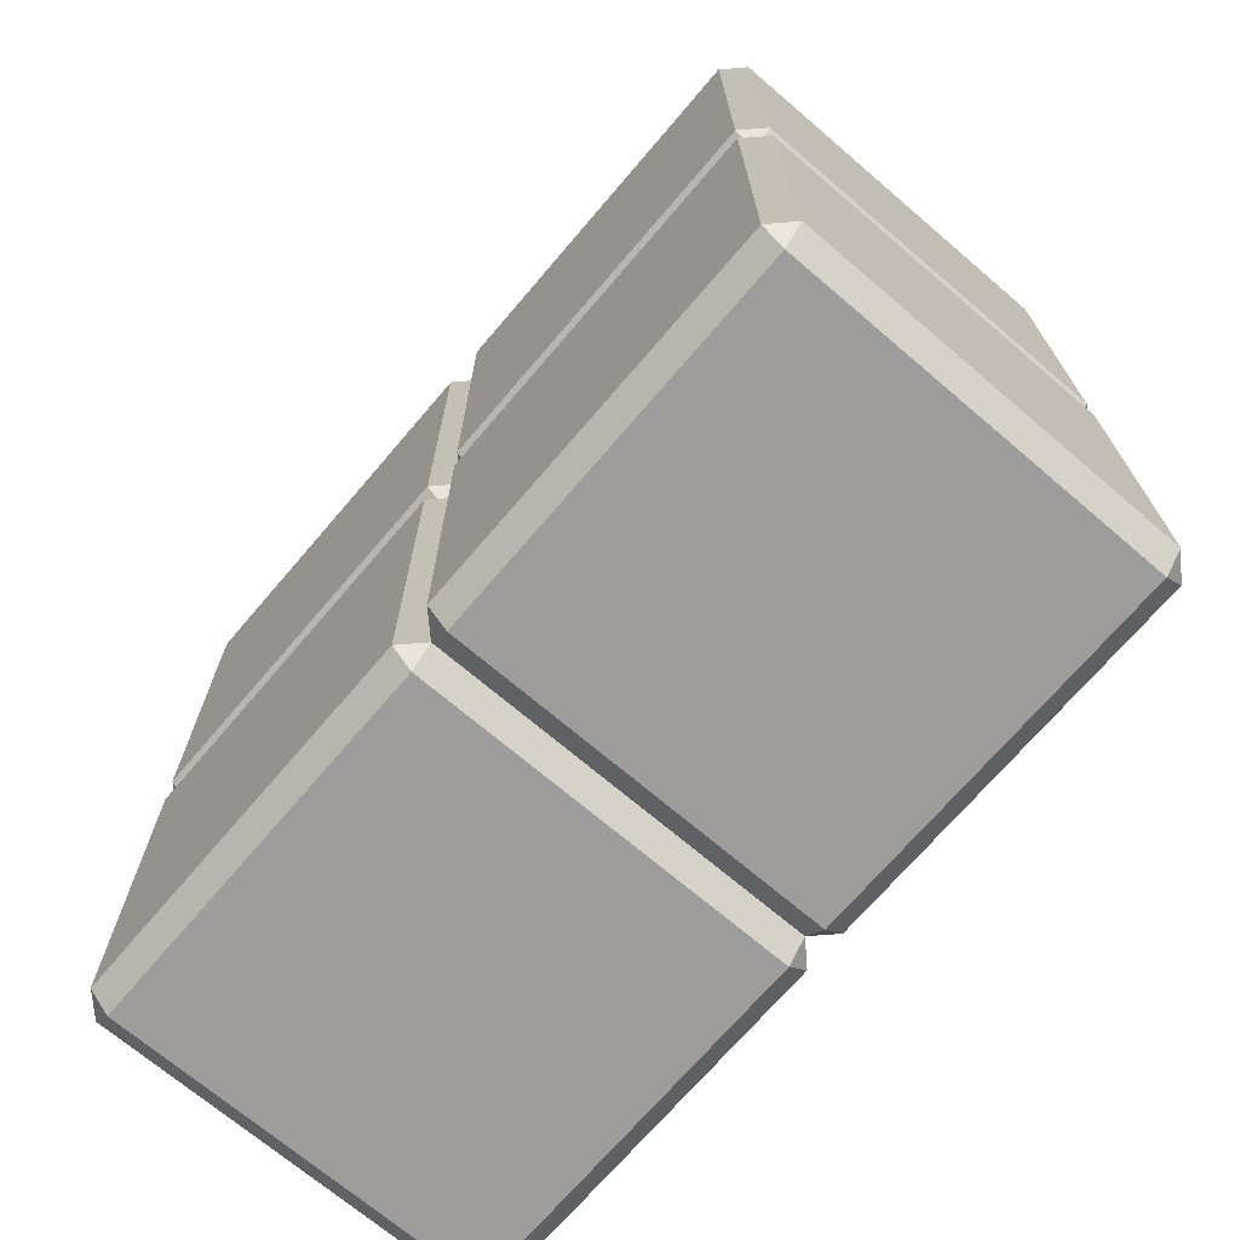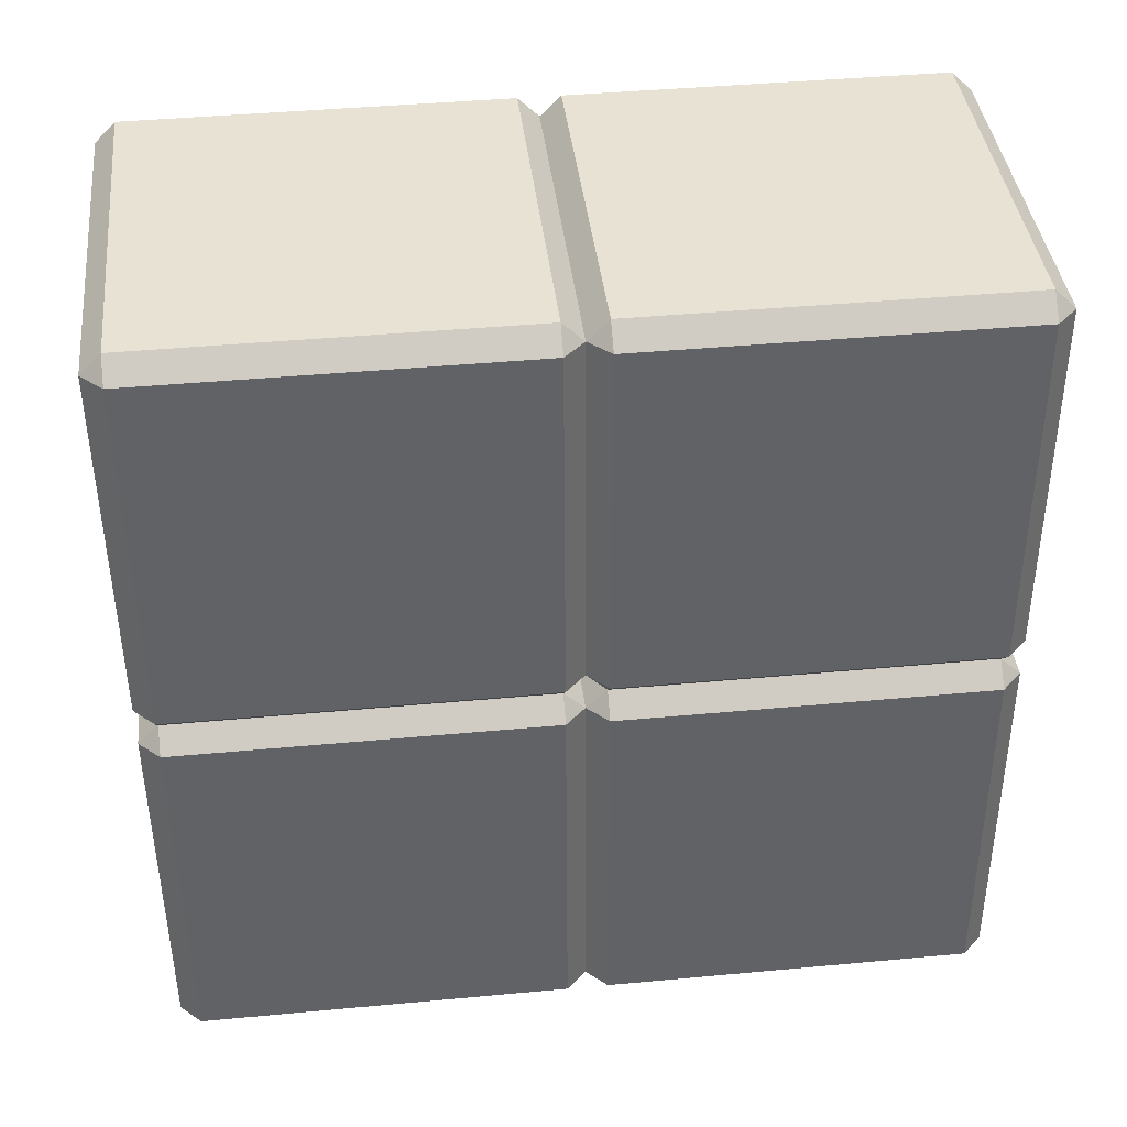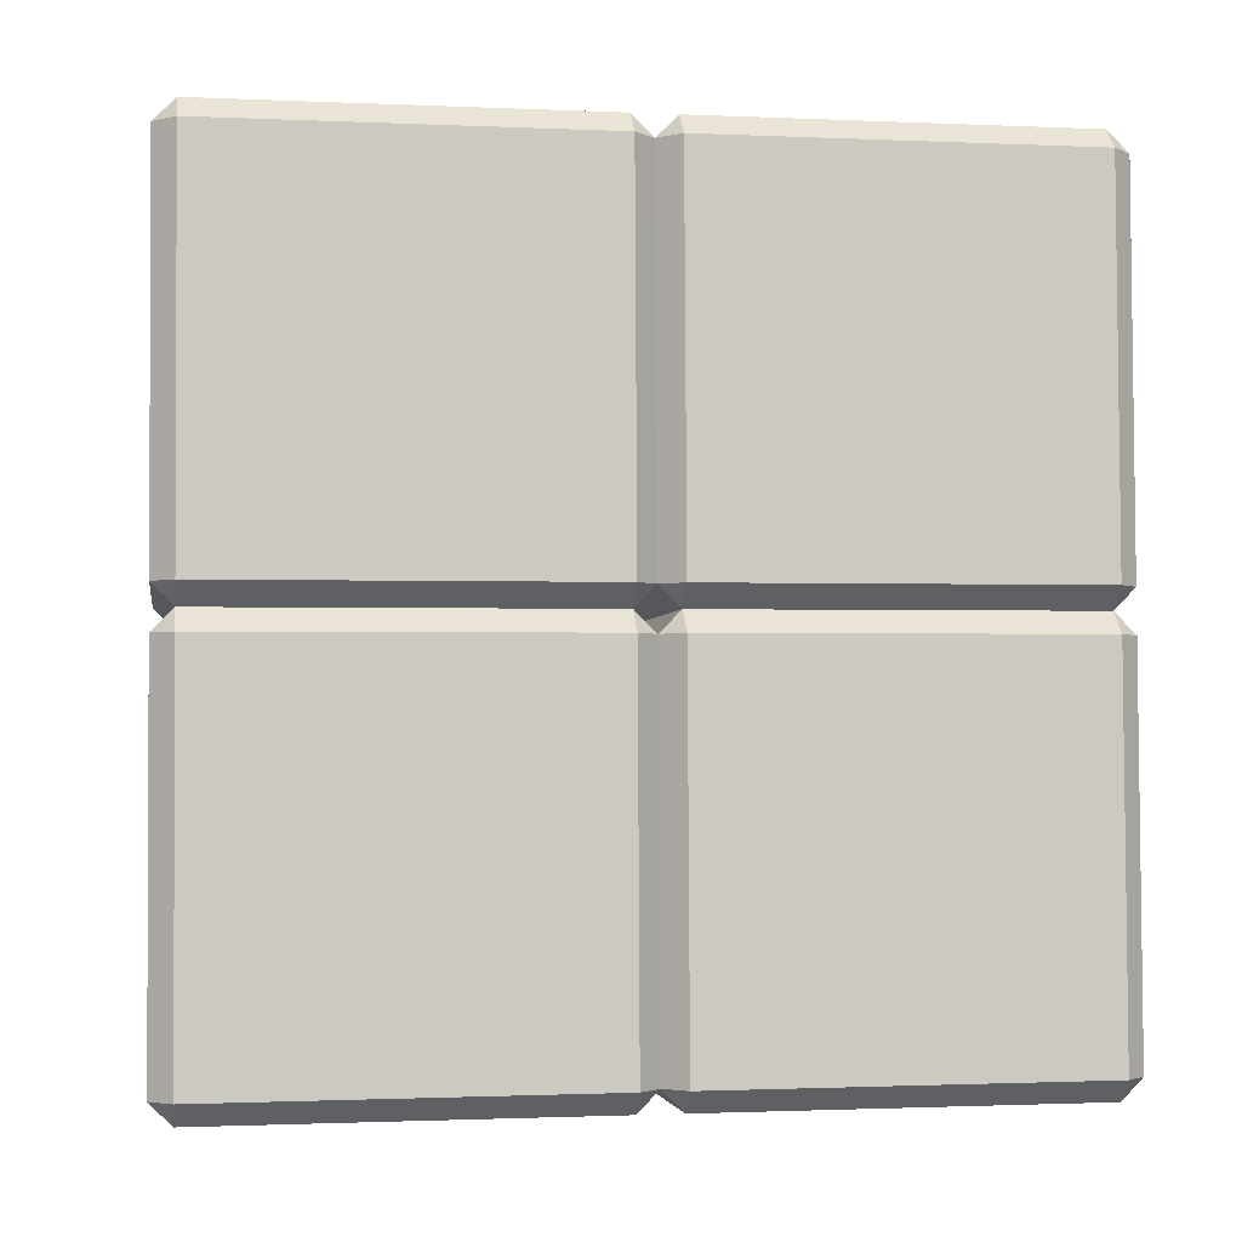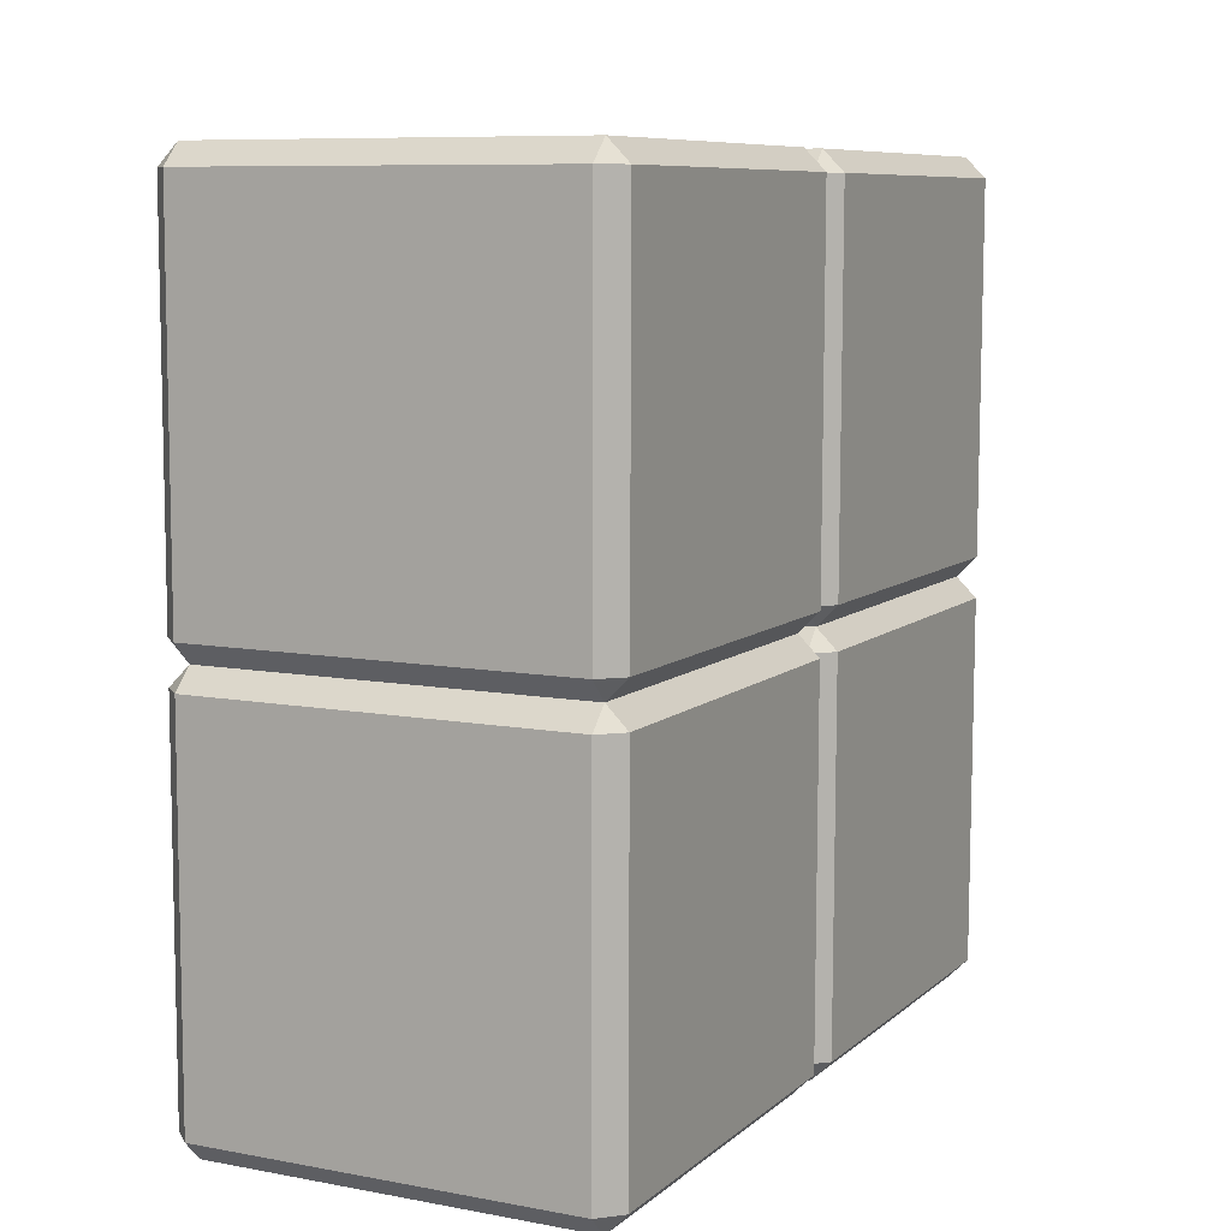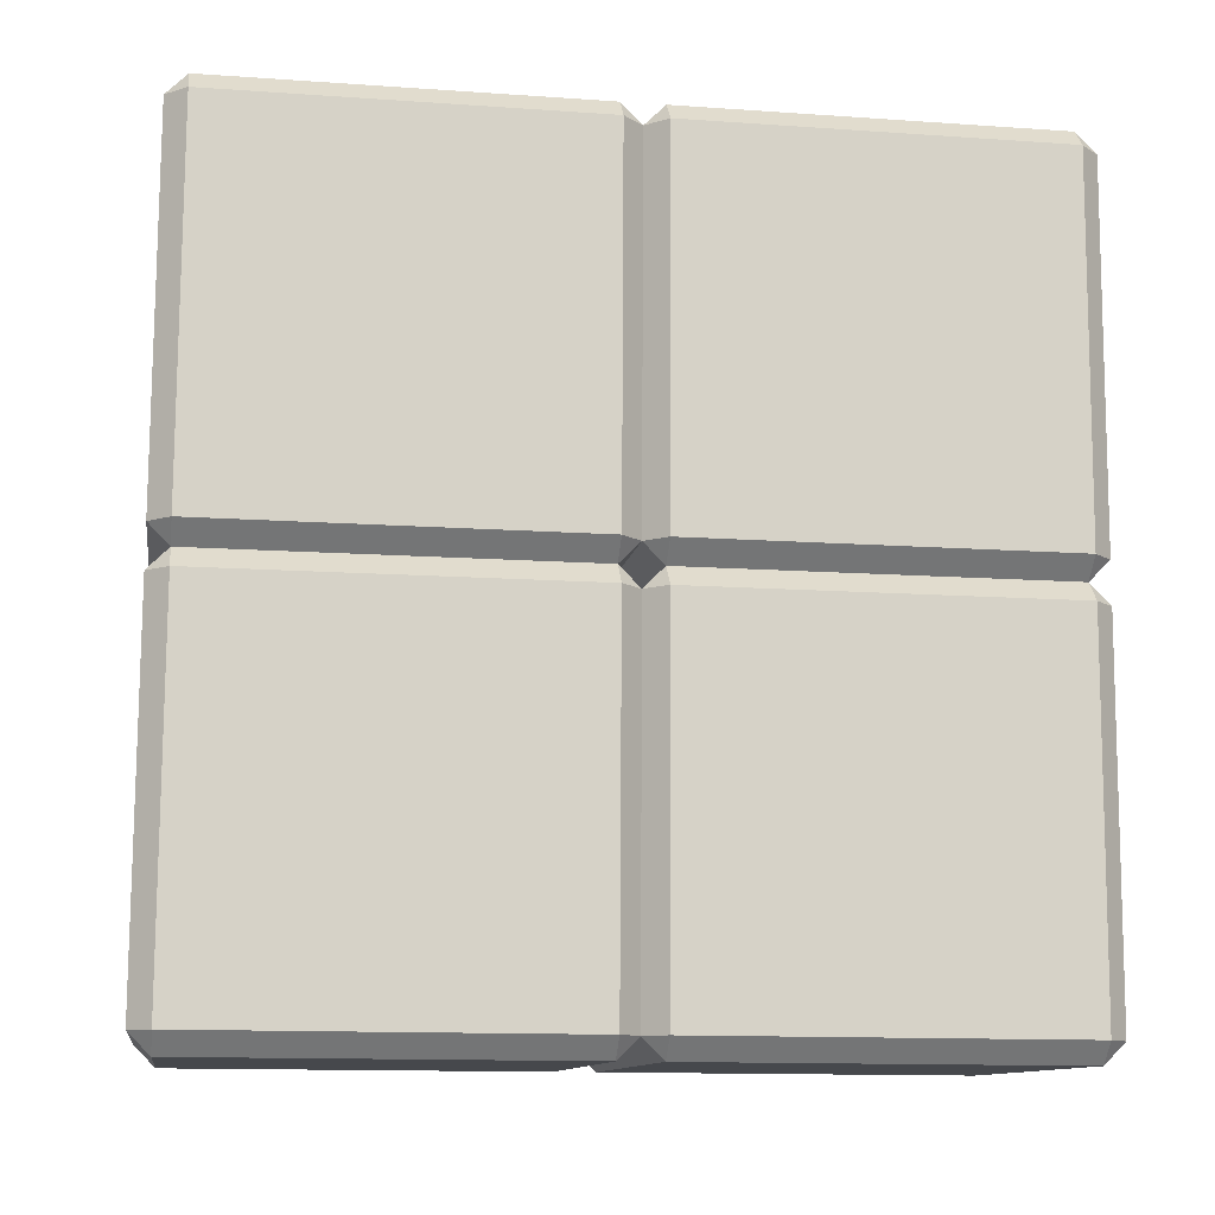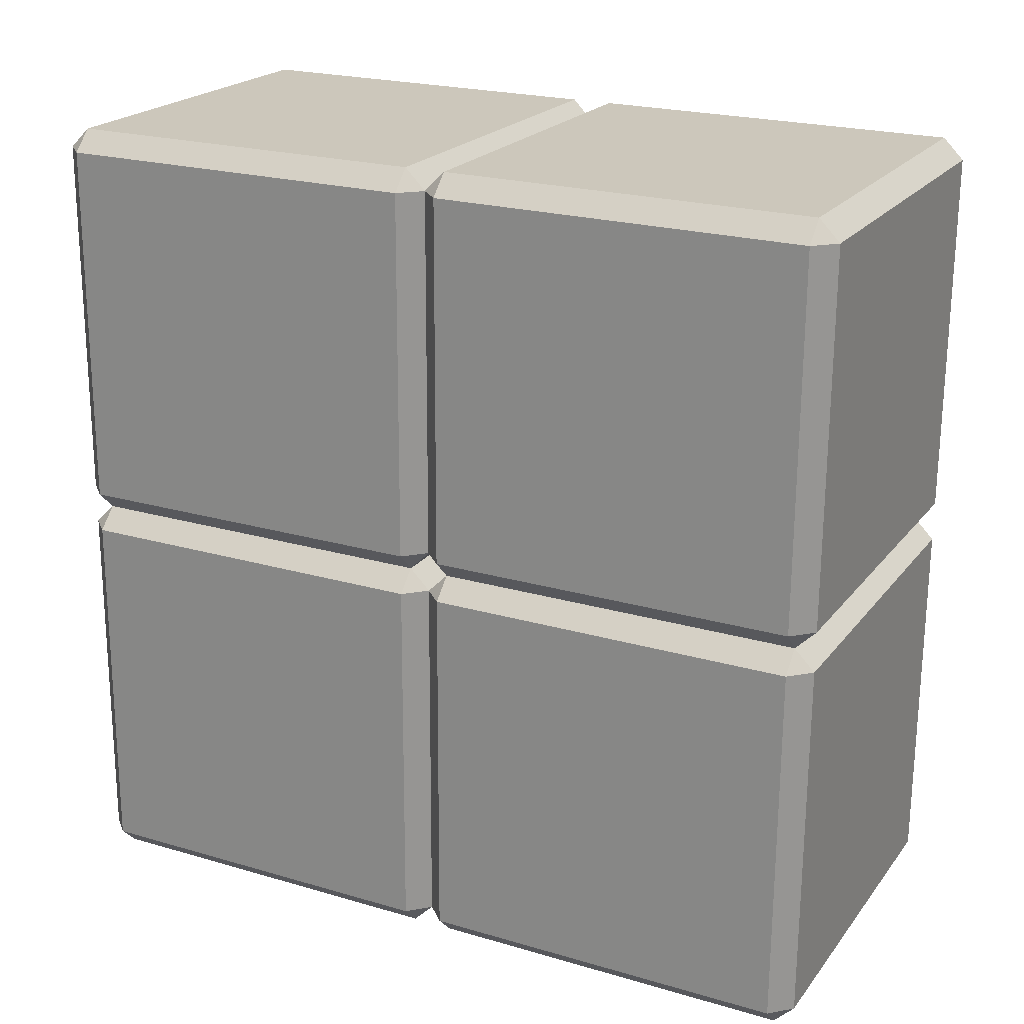
<metadata>
{"format":"obj","ext":"obj","renderer":"f3d","projection":"perspective","resolution":1024,"background":"white","views":[{"elev":-70.4,"azim":-40.5,"up":"+Z"},{"elev":39.9,"azim":-96.3,"up":"+Y"},{"elev":-3.1,"azim":-99.4,"up":"+Y"},{"elev":8.8,"azim":26.4,"up":"+Y"},{"elev":-11.3,"azim":81.0,"up":"+Y"},{"elev":21.5,"azim":117.0,"up":"+Y"}]}
</metadata>
<code>
o 4erBlock_Cube.008
v 7.099 3.916 -0.004754
v 7.099 1.905 -1.994
v 7.099 3.905 -2.005
v 7.099 1.916 0.005719
v 7.099 4.005 -2.105
v 7.099 4.015 -0.1053
v 6.999 1.905 -2.094
v 6.999 3.905 -2.105
v 6.999 3.915 -0.1048
v 6.999 1.915 -0.09428
v 7.099 0.01523 -0.08433
v 7.099 2.015 -0.0948
v 7.099 2.005 -2.095
v 7.099 0.004754 -2.084
v 7.099 2.116 0.004672
v 7.099 2.105 -1.995
v 7.099 0.1053 -1.985
v 7.099 0.1157 0.01514
v 6.999 2.105 -2.095
v 6.999 0.1152 -0.08485
v 6.999 0.1048 -2.085
v 6.999 2.115 -0.09533
v 6.999 3.906 -1.905
v 6.999 1.895 -3.894
v 6.999 3.895 -3.905
v 6.999 1.906 -1.894
v 7.099 3.995 -3.905
v 7.099 4.006 -1.905
v 7.099 3.895 -4.005
v 7.099 1.895 -3.994
v 6.999 2.106 -1.895
v 6.999 0.1058 -1.885
v 6.999 0.09533 -3.885
v 6.999 2.095 -3.895
v 7.099 2.095 -3.995
v 7.099 0.0948 -3.985
v 7.099 1.995 -3.895
v 7.099 0.005801 -1.884
v 7.099 2.006 -1.895
v 7.099 -0.004672 -3.884
v 8.899 1.905 -1.994
v 8.899 3.905 -2.005
v 8.899 3.916 -0.004754
v 8.899 1.916 0.005719
v 8.999 1.905 -2.094
v 8.999 3.905 -2.105
v 8.999 1.915 -0.09428
v 8.999 3.915 -0.1048
v 8.899 4.015 -0.1053
v 8.899 4.005 -2.105
v 8.999 2.105 -2.095
v 8.999 0.1152 -0.08485
v 8.999 0.1048 -2.085
v 8.999 2.115 -0.09533
v 8.899 2.116 0.004672
v 8.899 0.1157 0.01514
v 8.899 0.1053 -1.985
v 8.899 2.105 -1.995
v 8.899 2.015 -0.0948
v 8.899 0.01523 -0.08433
v 8.899 0.004754 -2.084
v 8.899 2.005 -2.095
v 8.999 3.906 -1.905
v 8.999 1.895 -3.894
v 8.999 3.895 -3.905
v 8.999 1.906 -1.894
v 8.899 3.895 -4.005
v 8.899 1.895 -3.994
v 8.899 3.995 -3.905
v 8.899 4.006 -1.905
v 8.899 2.006 -1.895
v 8.899 -0.004672 -3.884
v 8.899 0.005801 -1.884
v 8.899 1.995 -3.895
v 8.899 0.0948 -3.985
v 8.899 2.095 -3.995
v 8.999 2.106 -1.895
v 8.999 0.09533 -3.885
v 8.999 0.1058 -1.885
v 8.999 2.095 -3.895
f 80 65 46 51
f 35 29 67 76
f 5 50 69 27
f 19 8 25 34
f 3 5 8
f 16 19 13
f 27 29 25
f 37 34 35
f 46 50 42
f 51 58 62
f 65 67 69
f 80 74 76
f 62 74 80 51
f 13 62 58 16
f 8 19 16 3
f 76 67 65 80
f 29 35 34 25
f 42 58 51 46
f 27 69 67 29
f 5 27 25 8
f 74 37 35 76
f 69 50 46 65
f 50 5 3 42
f 37 13 19 34
f 61 14 40 72
f 78 64 45 53
f 36 30 68 75
f 21 7 24 33
f 2 13 7
f 17 21 14
f 37 30 24
f 40 33 36
f 45 62 41
f 53 57 61
f 64 68 74
f 78 72 75
f 61 72 78 53
f 14 61 57 17
f 7 21 17 2
f 75 68 64 78
f 30 36 33 24
f 41 57 53 45
f 37 74 68 30
f 13 37 24 7
f 72 40 36 75
f 74 62 45 64
f 62 13 2 41
f 40 14 21 33
f 77 63 48 54
f 6 49 70 28
f 22 9 23 31
f 6 9 1
f 15 22 12
f 28 3 23
f 39 31 16
f 48 49 43
f 54 55 59
f 63 42 70
f 77 71 58
f 59 71 77 54
f 12 59 55 15
f 9 22 15 1
f 58 42 63 77
f 3 16 31 23
f 43 55 54 48
f 28 70 42 3
f 6 28 23 9
f 71 39 16 58
f 70 49 48 63
f 49 6 1 43
f 39 12 22 31
f 55 43 1 15
f 60 11 38 73
f 79 66 47 52
f 20 10 26 32
f 12 10 4
f 18 20 11
f 39 2 26
f 38 32 17
f 47 59 44
f 52 56 60
f 66 41 71
f 79 73 57
f 60 73 79 52
f 11 60 56 18
f 10 20 18 4
f 57 41 66 79
f 2 17 32 26
f 44 56 52 47
f 39 71 41 2
f 12 39 26 10
f 73 38 17 57
f 71 59 47 66
f 59 12 4 44
f 38 11 20 32
f 56 44 4 18

</code>
